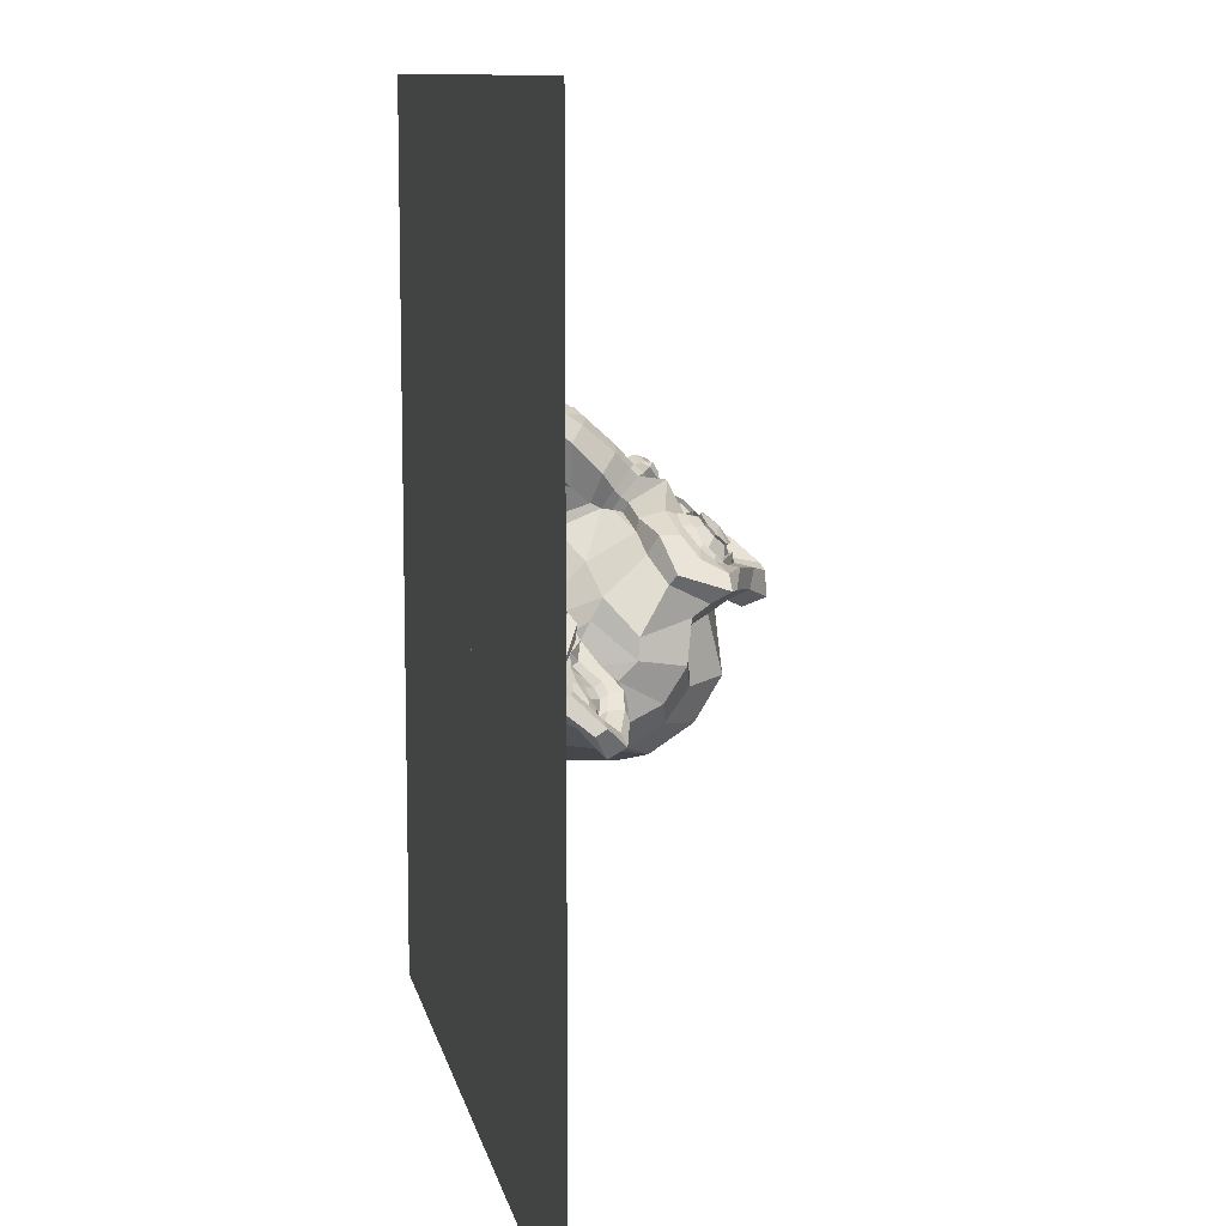
<metadata>
{"format":"obj","ext":"obj","renderer":"f3d","projection":"perspective","resolution":1024,"background":"white","views":[{"elev":10.4,"azim":78.8,"up":"+Z"}]}
</metadata>
<code>
g Suzanne.001
v 0.4375 1.273 0.5666
v -0.4375 1.273 0.5666
v 0.5 1.168 0.5618
v -0.5 1.168 0.5618
v 0.5469 1.063 0.5128
v -0.5469 1.063 0.5128
v 0.3516 1.036 0.5958
v -0.3516 1.036 0.5958
v 0.3516 1.146 0.6282
v -0.3516 1.146 0.6282
v 0.3516 1.262 0.5998
v -0.3516 1.262 0.5998
v 0.2734 1.295 0.5885
v -0.2734 1.295 0.5885
v 0.2031 1.207 0.6002
v -0.2031 1.207 0.6002
v 0.1562 1.113 0.5621
v -0.1562 1.113 0.5621
v 0.07812 1.25 0.4341
v -0.07812 1.25 0.4341
v 0.1406 1.311 0.4945
v -0.1406 1.311 0.4945
v 0.2422 1.35 0.5329
v -0.2422 1.35 0.5329
v 0.2734 1.411 0.4717
v -0.2734 1.411 0.4717
v 0.2031 1.416 0.3888
v -0.2031 1.416 0.3888
v 0.1562 1.382 0.2896
v -0.1562 1.382 0.2896
v 0.3516 1.414 0.212
v -0.3516 1.414 0.212
v 0.3516 1.443 0.3278
v -0.3516 1.443 0.3278
v 0.3516 1.421 0.4385
v -0.3516 1.421 0.4385
v 0.4375 1.388 0.4498
v -0.4375 1.388 0.4498
v 0.5 1.377 0.3504
v -0.5 1.377 0.3504
v 0.5469 1.332 0.2402
v -0.5469 1.332 0.2402
v 0.625 1.183 0.3683
v -0.625 1.183 0.3683
v 0.5625 1.261 0.4451
v -0.5625 1.261 0.4451
v 0.4688 1.322 0.5054
v -0.4688 1.322 0.5054
v 0.4766 1.334 0.5164
v -0.4766 1.334 0.5164
v 0.4453 1.405 0.4552
v -0.4453 1.405 0.4552
v 0.3516 1.449 0.4438
v -0.3516 1.449 0.4438
v 0.2656 1.433 0.4826
v -0.2656 1.433 0.4826
v 0.2266 1.367 0.5493
v -0.2266 1.367 0.5493
v 0.2656 1.307 0.6105
v -0.2656 1.307 0.6105
v 0.3516 1.372 0.5548
v -0.3516 1.372 0.5548
v 0.3516 1.268 0.6274
v -0.3516 1.268 0.6274
v 0.4453 1.279 0.5831
v -0.4453 1.279 0.5831
g Suzanne.001_Suzanne.001_Material.002
f 47 1 3 45
f 4 2 48 46
f 45 3 5 43
f 6 4 46 44
f 3 9 7 5
f 8 10 4 6
f 1 11 9 3
f 10 12 2 4
f 11 13 15 9
f 16 14 12 10
f 9 15 17 7
f 18 16 10 8
f 15 21 19 17
f 20 22 16 18
f 13 23 21 15
f 22 24 14 16
f 23 25 27 21
f 28 26 24 22
f 21 27 29 19
f 30 28 22 20
f 27 33 31 29
f 32 34 28 30
f 25 35 33 27
f 34 36 26 28
f 35 37 39 33
f 40 38 36 34
f 33 39 41 31
f 42 40 34 32
f 39 45 43 41
f 44 46 40 42
f 37 47 45 39
f 46 48 38 40
f 47 37 51 49
f 52 38 48 50
f 37 35 53 51
f 54 36 38 52
f 35 25 55 53
f 56 26 36 54
f 25 23 57 55
f 58 24 26 56
f 23 13 59 57
f 60 14 24 58
f 13 11 63 59
f 64 12 14 60
f 11 1 65 63
f 66 2 12 64
f 1 47 49 65
f 50 48 2 66
f 61 65 49
f 50 66 62
f 63 65 61
f 62 66 64
f 61 59 63
f 64 60 62
f 61 57 59
f 60 58 62
f 61 55 57
f 58 56 62
f 61 53 55
f 56 54 62
f 61 51 53
f 54 52 62
f 61 49 51
f 52 50 62
g Plane
v -3.069 0 3.069
v 3.069 0 3.069
v -3.069 0 -3.069
v 3.069 0 -3.069
g Plane_Plane_Material.004
f 67 68 70 69
g Suzanne
v 0 1.443 0.361
v 0 1.444 0.4715
v 0 0.6584 1.145
v 0 0.9441 0.9224
v 0 1.048 0.8388
v 0 0.5814 1.201
v 0 1.326 0.2789
v 0 1.419 0.1402
v 0 0.8544 -0.878
v 0 0.4015 -0.8527
v 0 0.07259 -0.4859
v 0 0.0937 0.1714
v 0.2031 0.8816 0.6742
v -0.2031 0.8816 0.6742
v 0.3125 0.7116 0.8577
v -0.3125 0.7116 0.8577
v 0.3516 0.5306 1.041
v -0.3516 0.5306 1.041
v 0.3672 0.3656 1.153
v -0.3672 0.3656 1.153
v 0.3281 0.3217 1.186
v -0.3281 0.3217 1.186
v 0.1797 0.3275 1.225
v -0.1797 0.3275 1.225
v 0 0.3332 1.253
v 0.4375 0.8923 0.6189
v -0.4375 0.8923 0.6189
v 0.6328 0.9692 0.5521
v -0.6328 0.9692 0.5521
v 0.8281 1.034 0.3528
v -0.8281 1.034 0.3528
v 0.8594 1.337 0.2567
v -0.8594 1.337 0.2567
v 0.7109 1.398 0.2398
v -0.7109 1.398 0.2398
v 0.4922 1.525 0.2002
v -0.4922 1.525 0.2002
v 0.3203 1.668 0.1219
v -0.3203 1.668 0.1219
v 0.1562 1.657 0.1662
v -0.1562 1.657 0.1662
v 0.0625 1.492 0.322
v -0.0625 1.492 0.322
v 0.1641 1.454 0.3941
v -0.1641 1.454 0.3941
v 0.125 1.372 0.4664
v -0.125 1.372 0.4664
v 0.2031 1.207 0.6002
v -0.2031 1.207 0.6002
v 0.375 1.124 0.6284
v -0.375 1.124 0.6284
v 0.4922 1.135 0.573
v -0.4922 1.135 0.573
v 0.625 1.206 0.4676
v -0.625 1.206 0.4676
v 0.6406 1.283 0.3897
v -0.6406 1.283 0.3897
v 0.6016 1.349 0.3451
v -0.6016 1.349 0.3451
v 0.4297 1.432 0.339
v -0.4297 1.432 0.339
v 0.25 1.482 0.3441
v -0.25 1.482 0.3441
v 0 0.598 1.207
v 0.1094 0.6309 1.173
v -0.1094 0.6309 1.173
v 0.1172 0.532 1.24
v -0.1172 0.532 1.24
v 0.0625 0.4879 1.263
v -0.0625 0.4879 1.263
v 0 0.4769 1.263
v 0 1.01 0.8114
v 0 1.042 0.767
v 0.1016 1.037 0.7726
v -0.1016 1.037 0.7726
v 0.125 0.9877 0.8337
v -0.125 0.9877 0.8337
v 0.08594 0.9382 0.8727
v -0.08594 0.9382 0.8727
v 0.3984 1.058 0.6509
v -0.3984 1.058 0.6509
v 0.6172 1.096 0.5457
v -0.6172 1.096 0.5457
v 0.7266 1.184 0.4235
v -0.7266 1.184 0.4235
v 0.7422 1.343 0.3396
v -0.7422 1.343 0.3396
v 0.6875 1.421 0.3611
v -0.6875 1.421 0.3611
v 0.4375 1.564 0.316
v -0.4375 1.564 0.316
v 0.3125 1.658 0.2766
v -0.3125 1.658 0.2766
v 0.2031 1.652 0.3043
v -0.2031 1.652 0.3043
v 0.1016 1.515 0.4323
v -0.1016 1.515 0.4323
v 0.125 1.12 0.7886
v -0.125 1.12 0.7886
v 0.2109 0.8063 0.962
v -0.2109 0.8063 0.962
v 0.25 0.6085 1.129
v -0.25 0.6085 1.129
v 0.2656 0.5096 1.196
v -0.2656 0.5096 1.196
v 0.2344 0.4215 1.241
v -0.2344 0.4215 1.241
v 0.1641 0.4105 1.252
v -0.1641 0.4105 1.252
v 0 0.4051 1.269
v 0 1.163 0.6226
v 0 1.306 0.5332
v 0.3281 1.476 0.3276
v -0.3281 1.476 0.3276
v 0.1641 1.246 0.5723
v -0.1641 1.246 0.5723
v 0.1328 1.3 0.5277
v -0.1328 1.3 0.5277
v 0.1172 0.6529 1.151
v -0.1172 0.6529 1.151
v 0.07812 0.8341 0.9894
v -0.07812 0.8341 0.9894
v 0 0.8341 0.9894
v 0 0.9108 0.9005
v 0.09375 0.977 0.889
v -0.09375 0.977 0.889
v 0.1328 1.021 0.8666
v -0.1328 1.021 0.8666
v 0.1094 1.076 0.7889
v -0.1094 1.076 0.7889
v 0.03906 1.081 0.7833
v -0.03906 1.081 0.7833
v 0 1.06 0.8719
v 0.04688 1.087 0.822
v -0.04688 1.087 0.822
v 0.09375 1.082 0.8275
v -0.09375 1.082 0.8275
v 0.1094 1.043 0.8886
v -0.1094 1.043 0.8886
v 0.07812 1.01 0.8888
v -0.07812 1.01 0.8888
v 0 0.9827 0.9166
v 0.2578 0.7883 0.7577
v -0.2578 0.7883 0.7577
v 0.1641 0.9489 0.8174
v -0.1641 0.9489 0.8174
v 0.1797 0.8995 0.8675
v -0.1797 0.8995 0.8675
v 0.2344 0.8322 0.7132
v -0.2344 0.8322 0.7132
v 0 0.4878 1.251
v 0.04688 0.4933 1.246
v -0.04688 0.4933 1.246
v 0.09375 0.5429 1.229
v -0.09375 0.5429 1.229
v 0.09375 0.6089 1.184
v -0.09375 0.6089 1.184
v 0 0.5314 1.163
v 0.09375 0.5589 1.146
v -0.09375 0.5589 1.146
v 0.09375 0.4984 1.174
v -0.09375 0.4984 1.174
v 0.04688 0.4654 1.196
v -0.04688 0.4654 1.196
v 0 0.4599 1.202
v 0.1719 1.323 0.5386
v -0.1719 1.323 0.5386
v 0.1875 1.273 0.5776
v -0.1875 1.273 0.5776
v 0.3359 1.454 0.372
v -0.3359 1.454 0.372
v 0.2734 1.46 0.3885
v -0.2734 1.46 0.3885
v 0.4219 1.443 0.4052
v -0.4219 1.443 0.4052
v 0.5625 1.355 0.3837
v -0.5625 1.355 0.3837
v 0.5859 1.305 0.4227
v -0.5859 1.305 0.4227
v 0.5781 1.234 0.484
v -0.5781 1.234 0.484
v 0.4766 1.196 0.5781
v -0.4766 1.196 0.5781
v 0.375 1.185 0.6224
v -0.375 1.185 0.6224
v 0.2266 1.246 0.6165
v -0.2266 1.246 0.6165
v 0.1797 1.378 0.483
v -0.1797 1.378 0.483
v 0.2109 1.432 0.4274
v -0.2109 1.432 0.4274
v 0.2344 1.405 0.422
v -0.2344 1.405 0.422
v 0.1953 1.361 0.4665
v -0.1953 1.361 0.4665
v 0.2422 1.24 0.5889
v -0.2422 1.24 0.5889
v 0.375 1.19 0.5947
v -0.375 1.19 0.5947
v 0.4609 1.196 0.556
v -0.4609 1.196 0.556
v 0.5469 1.239 0.4674
v -0.5469 1.239 0.4674
v 0.5547 1.289 0.4173
v -0.5547 1.289 0.4173
v 0.5312 1.333 0.3838
v -0.5312 1.333 0.3838
v 0.4141 1.421 0.3943
v -0.4141 1.421 0.3943
v 0.2812 1.438 0.3997
v -0.2812 1.438 0.3997
v 0.3359 1.432 0.3832
v -0.3359 1.432 0.3832
v 0.2031 1.267 0.55
v -0.2031 1.267 0.55
v 0.1953 1.306 0.5111
v -0.1953 1.306 0.5111
v 0.1094 1.37 0.2455
v -0.1094 1.37 0.2455
v 0.1953 1.519 0.1063
v -0.1953 1.519 0.1063
v 0.3359 1.518 0.07319
v -0.3359 1.518 0.07319
v 0.4844 1.397 0.1403
v -0.4844 1.397 0.1403
v 0.6797 1.281 0.1687
v -0.6797 1.281 0.1687
v 0.7969 1.226 0.1802
v -0.7969 1.226 0.1802
v 0.7734 0.995 0.2923
v -0.7734 0.995 0.2923
v 0.6016 0.9076 0.4365
v -0.6016 0.9076 0.4365
v 0.4375 0.8807 0.5416
v -0.4375 0.8807 0.5416
v 0 1.45 -0.2909
v 0 1.248 -0.61
v 0 -0.002691 -0.187
v 0 0.4226 0.6056
v 0 0.2552 1.165
v 0 0.2925 0.96
v 0 0.4404 0.7767
v 0 0.4729 0.6881
v 0.8516 0.8163 0.01727
v -0.8516 0.8163 0.01727
v 0.8594 0.8044 -0.1152
v -0.8594 0.8044 -0.1152
v 0.7734 0.4879 -0.3506
v -0.7734 0.4879 -0.3506
v 0.4609 0.4194 -0.6595
v -0.4609 0.4194 -0.6595
v 0.7344 0.63 0.2285
v -0.7344 0.63 0.2285
v 0.5938 0.4082 0.1195
v -0.5938 0.4082 0.1195
v 0.6406 0.3014 -0.1504
v -0.6406 0.3014 -0.1504
v 0.3359 0.1784 -0.3595
v -0.3359 0.1784 -0.3595
v 0.2344 0.6552 0.6813
v -0.2344 0.6552 0.6813
v 0.1797 0.5056 0.6216
v -0.1797 0.5056 0.6216
v 0.2891 0.3861 0.9207
v -0.2891 0.3861 0.9207
v 0.25 0.5398 0.776
v -0.25 0.5398 0.776
v 0.3281 0.2546 1.076
v -0.3281 0.2546 1.076
v 0.1406 0.3421 0.9431
v -0.1406 0.3421 0.9431
v 0.125 0.4901 0.7819
v -0.125 0.4901 0.7819
v 0.1641 0.2605 1.126
v -0.1641 0.2605 1.126
v 0.2188 0.7212 0.6477
v -0.2188 0.7212 0.6477
v 0.2109 0.7874 0.6362
v -0.2109 0.7874 0.6362
v 0.2031 0.8481 0.6192
v -0.2031 0.8481 0.6192
v 0.2109 0.4553 0.539
v -0.2109 0.4553 0.539
v 0.2969 0.2043 0.1817
v -0.2969 0.2043 0.1817
v 0.3438 0.1248 -0.1271
v -0.3438 0.1248 -0.1271
v 0.4531 0.9492 -0.7405
v -0.4531 0.9492 -0.7405
v 0.4531 1.216 -0.5655
v -0.4531 1.216 -0.5655
v 0.4531 1.378 -0.296
v -0.4531 1.378 -0.296
v 0.4609 1.286 0.0748
v -0.4609 1.286 0.0748
v 0.7266 1.137 0.0924
v -0.7266 1.137 0.0924
v 0.6328 1.131 0.02062
v -0.6328 1.131 0.02062
v 0.6406 1.145 -0.3165
v -0.6406 1.145 -0.3165
v 0.7969 1.097 -0.167
v -0.7969 1.097 -0.167
v 0.7969 0.9628 -0.376
v -0.7969 0.9628 -0.376
v 0.6406 1 -0.5254
v -0.6406 1 -0.5254
v 0.6406 0.7731 -0.6509
v -0.6406 0.7731 -0.6509
v 0.7969 0.7355 -0.4904
v -0.7969 0.7355 -0.4904
v 0.6172 0.4261 -0.4993
v -0.6172 0.4261 -0.4993
v 0.4844 0.2399 -0.255
v -0.4844 0.2399 -0.255
v 0.8203 0.6986 -0.2305
v -0.8203 0.6986 -0.2305
v 0.4062 0.5978 0.3723
v -0.4062 0.5978 0.3723
v 0.4297 0.3255 0.1367
v -0.4297 0.3255 0.1367
v 0.8906 0.7312 -0.3081
v -0.8906 0.7312 -0.3081
v 0.7734 0.4251 0.1581
v -0.7734 0.4251 0.1581
v 1.039 0.3079 -0.01238
v -1.039 0.3079 -0.01238
v 1.281 0.3453 -0.1949
v -1.281 0.3453 -0.1949
v 1.352 0.5374 -0.3786
v -1.352 0.5374 -0.3786
v 1.234 0.669 -0.5121
v -1.234 0.669 -0.5121
v 1.023 0.725 -0.413
v -1.023 0.725 -0.413
v 1.016 0.6978 -0.3521
v -1.016 0.6978 -0.3521
v 1.188 0.6419 -0.4401
v -1.188 0.6419 -0.4401
v 1.266 0.5266 -0.3453
v -1.266 0.5266 -0.3453
v 1.211 0.3784 -0.1952
v -1.211 0.3784 -0.1952
v 1.031 0.3685 -0.04041
v -1.031 0.3685 -0.04041
v 0.8281 0.4689 0.1025
v -0.8281 0.4689 0.1025
v 0.9219 0.7094 -0.2637
v -0.9219 0.7094 -0.2637
v 0.9453 0.621 -0.2742
v -0.9453 0.621 -0.2742
v 0.8828 0.4462 0.01429
v -0.8828 0.4462 0.01429
v 1.039 0.3514 -0.1121
v -1.039 0.3514 -0.1121
v 1.188 0.3616 -0.2337
v -1.188 0.3616 -0.2337
v 1.234 0.4713 -0.345
v -1.234 0.4713 -0.345
v 1.172 0.5537 -0.4174
v -1.172 0.5537 -0.4174
v 1.023 0.5983 -0.3514
v -1.023 0.5983 -0.3514
v 0.8438 0.6656 -0.2082
v -0.8438 0.6656 -0.2082
v 0.8359 0.5388 -0.1687
v -0.8359 0.5388 -0.1687
v 0.7578 0.484 -0.113
v -0.7578 0.484 -0.113
v 0.8203 0.4785 -0.1075
v -0.8203 0.4785 -0.1075
v 0.8438 0.4291 -0.05741
v -0.8438 0.4291 -0.05741
v 0.8125 0.4072 -0.03516
v -0.8125 0.4072 -0.03516
v 0.7266 0.5628 0.09635
v -0.7266 0.5628 0.09635
v 0.7188 0.474 0.04172
v -0.7188 0.474 0.04172
v 0.7188 0.5067 -0.01375
v -0.7188 0.5067 -0.01375
v 0.7969 0.6053 -0.147
v -0.7969 0.6053 -0.147
v 0.8906 0.5938 -0.2132
v -0.8906 0.5938 -0.2132
v 0.8906 0.5493 -0.2461
v -0.8906 0.5493 -0.2461
v 0.8125 0.3738 -0.06807
v -0.8125 0.3738 -0.06807
v 0.8516 0.3957 -0.09032
v -0.8516 0.3957 -0.09032
v 0.8281 0.4396 -0.1348
v -0.8281 0.4396 -0.1348
v 0.7656 0.4506 -0.1459
v -0.7656 0.4506 -0.1459
v 0.8438 0.5055 -0.2016
v -0.8438 0.5055 -0.2016
v 1.039 0.5484 -0.3786
v -1.039 0.5484 -0.3786
v 1.188 0.5093 -0.4391
v -1.188 0.5093 -0.4391
v 1.258 0.4325 -0.3723
v -1.258 0.4325 -0.3723
v 1.211 0.3283 -0.2556
v -1.211 0.3283 -0.2556
v 1.047 0.3125 -0.1505
v -1.047 0.3125 -0.1505
v 0.8828 0.4127 -0.02967
v -0.8828 0.4127 -0.02967
v 0.9531 0.5711 -0.3015
v -0.9531 0.5711 -0.3015
v 0.8906 0.456 -0.1626
v -0.8906 0.456 -0.1626
v 0.9375 0.4175 -0.1347
v -0.9375 0.4175 -0.1347
v 1 0.4392 -0.2011
v -1 0.4392 -0.2011
v 0.9609 0.4832 -0.2235
v -0.9609 0.4832 -0.2235
v 1.016 0.5104 -0.2845
v -1.016 0.5104 -0.2845
v 1.055 0.4719 -0.2566
v -1.055 0.4719 -0.2566
v 1.109 0.4828 -0.2788
v -1.109 0.4828 -0.2788
v 1.086 0.5267 -0.3233
v -1.086 0.5267 -0.3233
v 1.023 0.5752 -0.5059
v -1.023 0.5752 -0.5059
v 1.25 0.5526 -0.572
v -1.25 0.5526 -0.572
v 1.367 0.4653 -0.4167
v -1.367 0.4653 -0.4167
v 1.312 0.273 -0.2663
v -1.312 0.273 -0.2663
v 1.039 0.202 -0.1387
v -1.039 0.202 -0.1387
v 0.7891 0.2914 0.004311
v -0.7891 0.2914 0.004311
v 0.8594 0.6091 -0.3956
v -0.8594 0.6091 -0.3956
g Suzanne_Suzanne_Material.001
f 93 178 180 95
f 180 179 94 95
f 91 176 178 93
f 179 177 92 94
f 89 174 176 91
f 177 175 90 92
f 87 172 174 89
f 175 173 88 90
f 85 170 172 87
f 173 171 86 88
f 83 96 150 168
f 151 97 84 169
f 96 98 152 150
f 153 99 97 151
f 98 100 154 152
f 155 101 99 153
f 100 102 156 154
f 157 103 101 155
f 102 104 158 156
f 159 105 103 157
f 104 106 160 158
f 161 107 105 159
f 106 108 162 160
f 163 109 107 161
f 108 110 164 162
f 165 111 109 163
f 110 112 166 164
f 167 113 111 165
f 112 71 72 166
f 72 71 113 167
f 114 132 164 166
f 165 133 115 167
f 132 183 162 164
f 163 184 133 165
f 130 160 162 183
f 163 161 131 184
f 128 158 160 130
f 161 159 129 131
f 126 156 158 128
f 159 157 127 129
f 124 154 156 126
f 157 155 125 127
f 122 152 154 124
f 155 153 123 125
f 120 150 152 122
f 153 151 121 123
f 118 168 150 120
f 151 169 119 121
f 118 185 181 168
f 181 186 119 169
f 114 166 72 116
f 72 167 115 117
f 116 72 182 187
f 182 72 117 188
f 181 185 187 182
f 188 186 181 182
f 139 141 180 178
f 180 141 140 179
f 137 139 178 176
f 179 140 138 177
f 135 137 176 174
f 177 138 136 175
f 170 191 189 172
f 190 192 171 173
f 135 174 172 189
f 173 175 136 190
f 148 194 193 191
f 193 194 149 192
f 189 191 193 73
f 193 192 190 73
f 134 135 189 73
f 190 136 134 73
f 146 197 195 148
f 196 198 147 149
f 144 199 197 146
f 198 200 145 147
f 143 201 199 144
f 200 202 143 145
f 142 75 201 143
f 202 75 142 143
f 194 148 195 74
f 196 149 194 74
f 74 195 210 212
f 211 196 74 212
f 75 203 204 201
f 205 203 75 202
f 201 204 206 199
f 207 205 202 200
f 199 206 208 197
f 209 207 200 198
f 197 208 210 195
f 211 209 198 196
f 203 208 206 204
f 207 209 203 205
f 203 212 210 208
f 211 212 203 209
f 143 144 168 181
f 169 145 143 181
f 144 146 215 168
f 216 147 145 169
f 146 148 217 215
f 218 149 147 216
f 148 191 170 217
f 171 192 149 218
f 85 213 217 170
f 218 214 86 171
f 213 219 215 217
f 216 220 214 218
f 83 168 215 219
f 216 169 84 220
f 135 134 76 226
f 76 134 136 227
f 137 135 226 224
f 227 136 138 225
f 139 137 224 222
f 225 138 140 223
f 141 139 222 221
f 223 140 141 221
f 221 222 233 235
f 234 223 221 235
f 222 224 231 233
f 232 225 223 234
f 224 226 229 231
f 230 227 225 232
f 226 76 228 229
f 228 76 227 230
f 228 235 233 229
f 234 235 228 230
f 229 233 231
f 232 234 230
f 187 185 238 236
f 239 186 188 237
f 116 187 236 258
f 237 188 117 259
f 114 116 258 260
f 259 117 115 261
f 185 118 256 238
f 257 119 186 239
f 118 120 254 256
f 255 121 119 257
f 120 122 252 254
f 253 123 121 255
f 122 124 250 252
f 251 125 123 253
f 124 126 248 250
f 249 127 125 251
f 126 128 246 248
f 247 129 127 249
f 128 130 244 246
f 245 131 129 247
f 130 183 240 244
f 241 184 131 245
f 183 132 242 240
f 243 133 184 241
f 132 114 260 242
f 261 115 133 243
f 242 260 262 280
f 263 261 243 281
f 240 242 280 282
f 281 243 241 283
f 244 240 282 278
f 283 241 245 279
f 246 244 278 276
f 279 245 247 277
f 248 246 276 274
f 277 247 249 275
f 250 248 274 272
f 275 249 251 273
f 252 250 272 270
f 273 251 253 271
f 254 252 270 268
f 271 253 255 269
f 256 254 268 266
f 269 255 257 267
f 238 256 266 284
f 267 257 239 285
f 260 258 264 262
f 265 259 261 263
f 258 236 286 264
f 287 237 259 265
f 236 238 284 286
f 285 239 237 287
f 71 112 288 77
f 289 113 71 77
f 112 110 290 288
f 291 111 113 289
f 110 108 292 290
f 293 109 111 291
f 108 106 294 292
f 295 107 109 293
f 106 104 296 294
f 297 105 107 295
f 104 102 298 296
f 299 103 105 297
f 102 100 300 298
f 301 101 103 299
f 100 98 302 300
f 303 99 101 301
f 98 96 304 302
f 305 97 99 303
f 312 313 332 342
f 333 313 312 343
f 311 312 342 340
f 343 312 311 341
f 310 311 340 344
f 341 311 310 345
f 93 95 310 344
f 310 95 94 345
f 91 93 344 338
f 345 94 92 339
f 89 91 338 334
f 339 92 90 335
f 87 89 334 336
f 335 90 88 337
f 334 340 342 336
f 343 341 335 337
f 334 338 344 340
f 345 339 335 341
f 330 336 342 332
f 343 337 331 333
f 85 87 336 330
f 337 88 86 331
f 213 346 348 219
f 349 347 214 220
f 85 330 346 213
f 347 331 86 214
f 83 219 348 350
f 349 220 84 351
f 83 350 304 96
f 305 351 84 97
f 81 328 356 308
f 357 329 81 308
f 308 356 354 82
f 355 357 308 82
f 82 354 352 309
f 353 355 82 309
f 309 352 332 313
f 333 353 309 313
f 330 332 352 346
f 353 333 331 347
f 300 302 322 314
f 323 303 301 315
f 80 320 328 81
f 329 321 80 81
f 306 362 360 307
f 361 363 306 307
f 307 360 358 79
f 359 361 307 79
f 79 358 320 80
f 321 359 79 80
f 296 298 366 368
f 367 299 297 369
f 368 366 372 370
f 373 367 369 371
f 370 372 374 376
f 375 373 371 377
f 376 374 380 378
f 381 375 377 379
f 318 382 378 380
f 379 383 319 381
f 320 358 378 382
f 379 359 321 383
f 358 360 376 378
f 377 361 359 379
f 360 362 370 376
f 371 363 361 377
f 362 364 368 370
f 369 365 363 371
f 294 296 368 364
f 369 297 295 365
f 78 364 362 306
f 363 365 78 306
f 288 290 292 294
f 293 291 289 295
f 288 294 364 78
f 365 295 289 78
f 77 288 78
f 78 289 77
f 298 300 314 366
f 315 301 299 367
f 314 316 372 366
f 373 317 315 367
f 316 386 374 372
f 375 387 317 373
f 318 380 374 386
f 375 381 319 387
f 352 354 390 388
f 391 355 353 389
f 322 388 390 324
f 391 389 323 325
f 302 304 388 322
f 389 305 303 323
f 304 348 346 388
f 347 349 305 389
f 346 352 388
f 389 353 347
f 304 350 348
f 349 351 305
f 318 326 384 382
f 385 327 319 383
f 320 382 384 328
f 385 383 321 329
f 324 390 384 326
f 385 391 325 327
f 354 356 384 390
f 385 357 355 391
f 328 384 356
f 357 385 329
f 404 392 418 406
f 419 393 405 407
f 404 406 408 402
f 409 407 405 403
f 402 408 410 400
f 411 409 403 401
f 400 410 412 398
f 413 411 401 399
f 398 412 414 396
f 415 413 399 397
f 396 414 416 394
f 417 415 397 395
f 414 424 422 416
f 423 425 415 417
f 412 426 424 414
f 425 427 413 415
f 410 428 426 412
f 427 429 411 413
f 408 430 428 410
f 429 431 409 411
f 406 432 430 408
f 431 433 407 409
f 406 418 420 432
f 421 419 407 433
f 322 324 448 446
f 449 325 323 447
f 324 394 416 448
f 417 395 325 449
f 314 322 446 316
f 447 323 315 317
f 386 434 418 392
f 419 435 387 393
f 416 422 444 448
f 445 423 417 449
f 442 450 448 444
f 449 451 443 445
f 438 450 442 440
f 443 451 439 441
f 436 452 450 438
f 451 453 437 439
f 434 452 436 454
f 437 453 435 455
f 418 434 454 420
f 455 435 419 421
f 316 452 434 386
f 435 453 317 387
f 316 446 450 452
f 451 447 317 453
f 446 448 450
f 451 449 447
f 420 454 456 480
f 457 455 421 481
f 454 436 466 456
f 467 437 455 457
f 436 438 464 466
f 465 439 437 467
f 438 440 462 464
f 463 441 439 465
f 440 442 460 462
f 461 443 441 463
f 442 444 458 460
f 459 445 443 461
f 444 422 478 458
f 479 423 445 459
f 432 420 480 468
f 481 421 433 469
f 430 432 468 470
f 469 433 431 471
f 428 430 470 472
f 471 431 429 473
f 426 428 472 474
f 473 429 427 475
f 424 426 474 476
f 475 427 425 477
f 422 424 476 478
f 477 425 423 479
f 462 460 484 482
f 485 461 463 483
f 482 484 486 488
f 487 485 483 489
f 488 486 492 490
f 493 487 489 491
f 490 492 494 496
f 495 493 491 497
f 468 480 490 496
f 491 481 469 497
f 456 488 490 480
f 491 489 457 481
f 456 466 482 488
f 483 467 457 489
f 462 482 466 464
f 467 483 463 465
f 458 478 484 460
f 485 479 459 461
f 476 486 484 478
f 485 487 477 479
f 474 492 486 476
f 487 493 475 477
f 472 494 492 474
f 493 495 473 475
f 470 496 494 472
f 495 497 471 473
f 468 496 470
f 471 497 469
f 396 394 508 506
f 509 395 397 507
f 398 396 506 504
f 507 397 399 505
f 400 398 504 502
f 505 399 401 503
f 402 400 502 500
f 503 401 403 501
f 404 402 500 498
f 501 403 405 499
f 392 404 498 510
f 499 405 393 511
f 498 506 508 510
f 509 507 499 511
f 498 500 504 506
f 505 501 499 507
f 500 502 504
f 505 503 501
f 318 386 392 510
f 393 387 319 511
f 318 510 508 326
f 509 511 319 327
f 324 326 508 394
f 509 327 325 395

</code>
